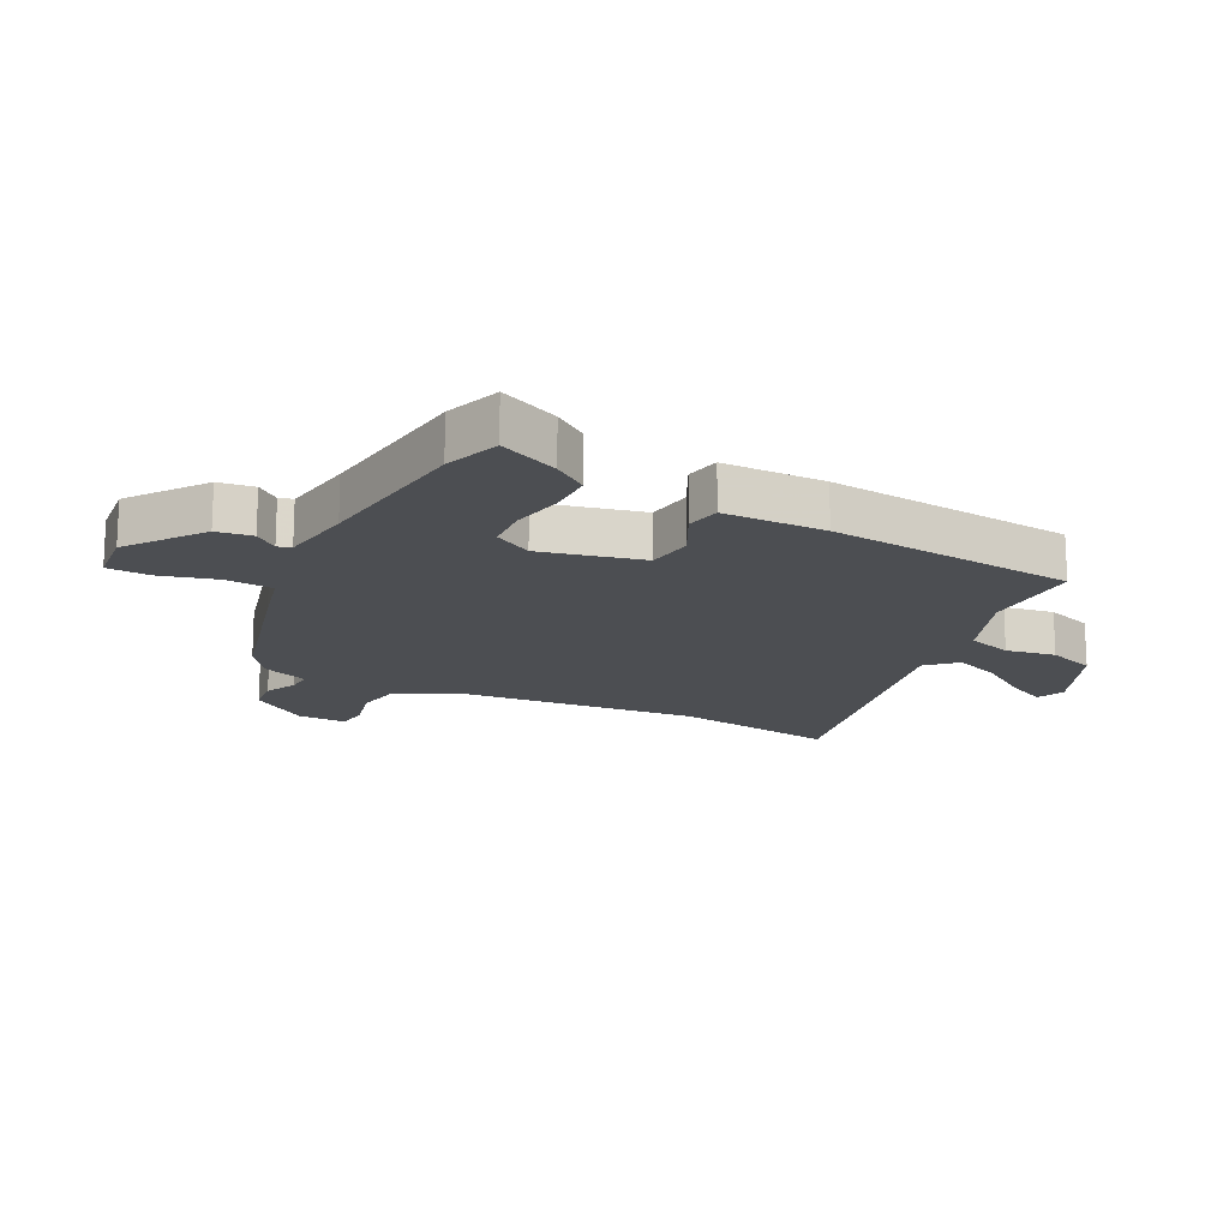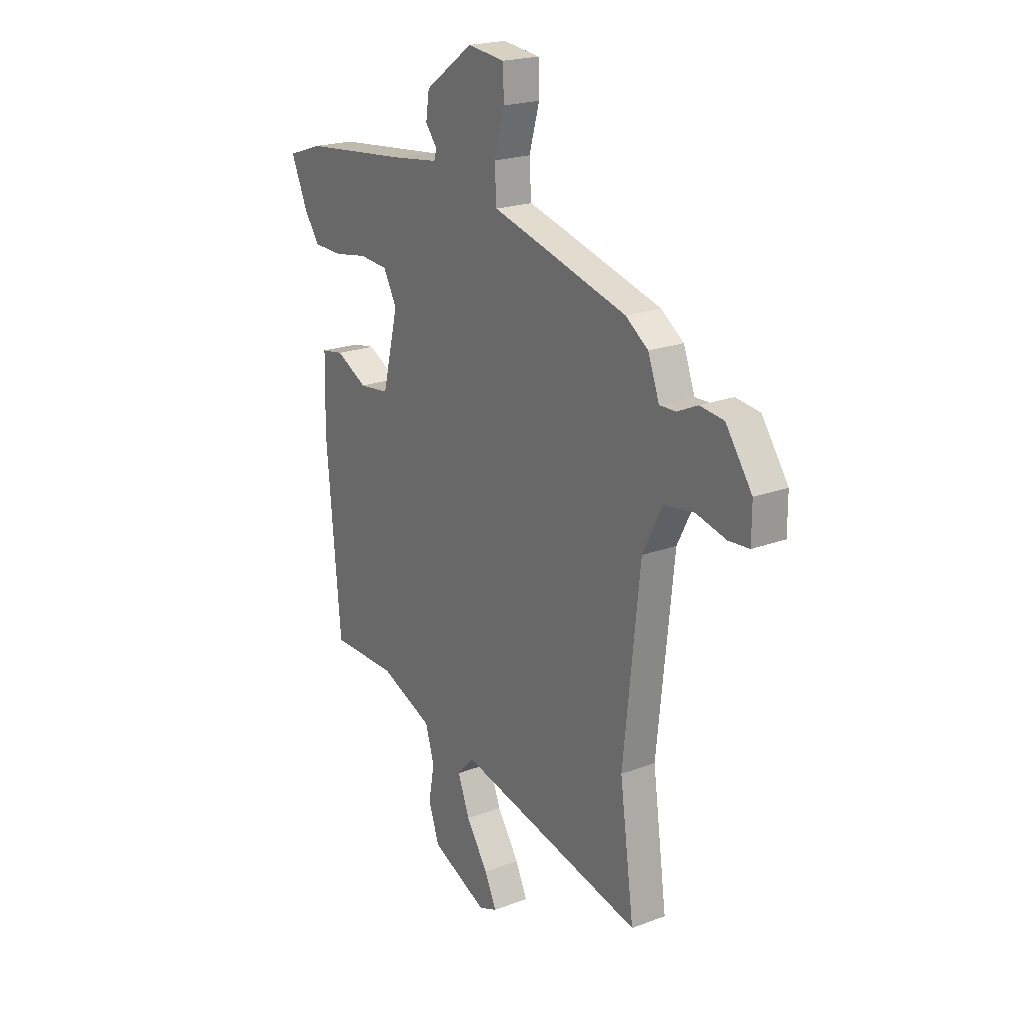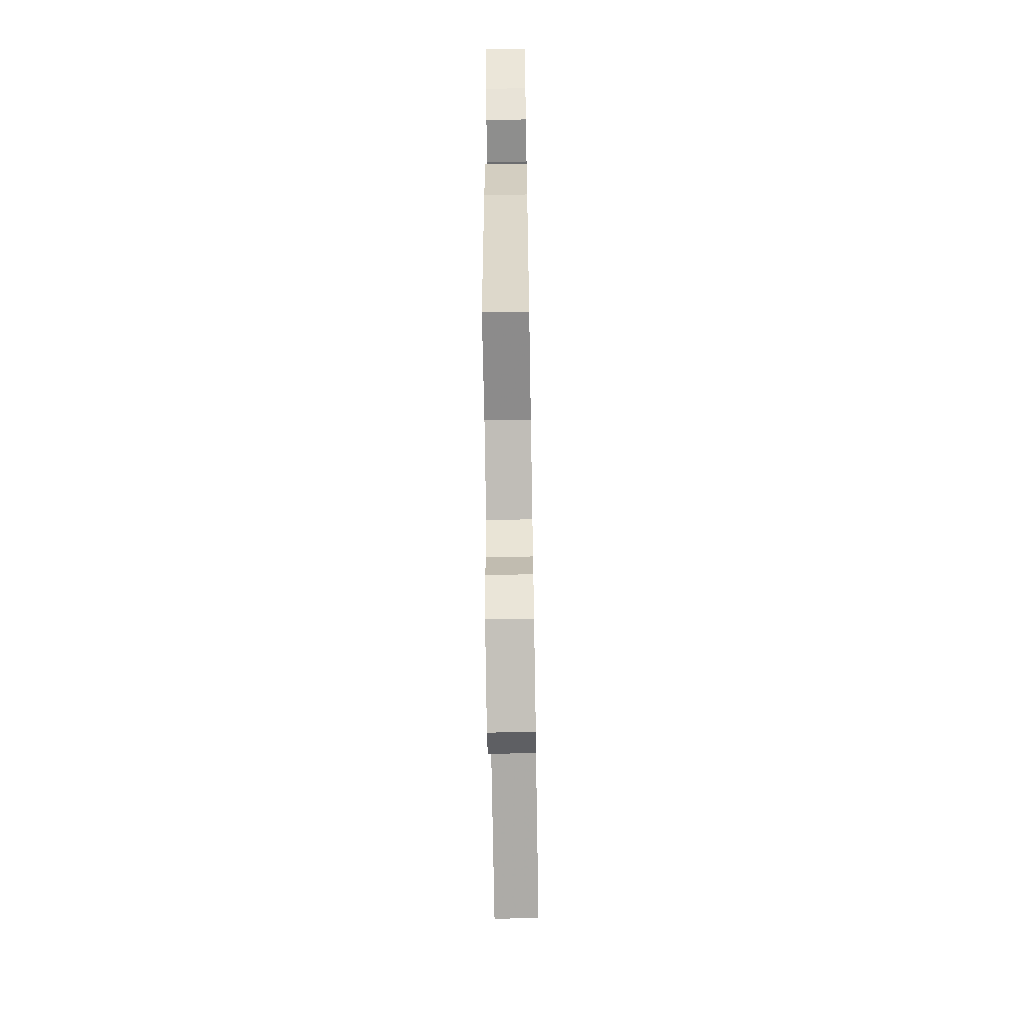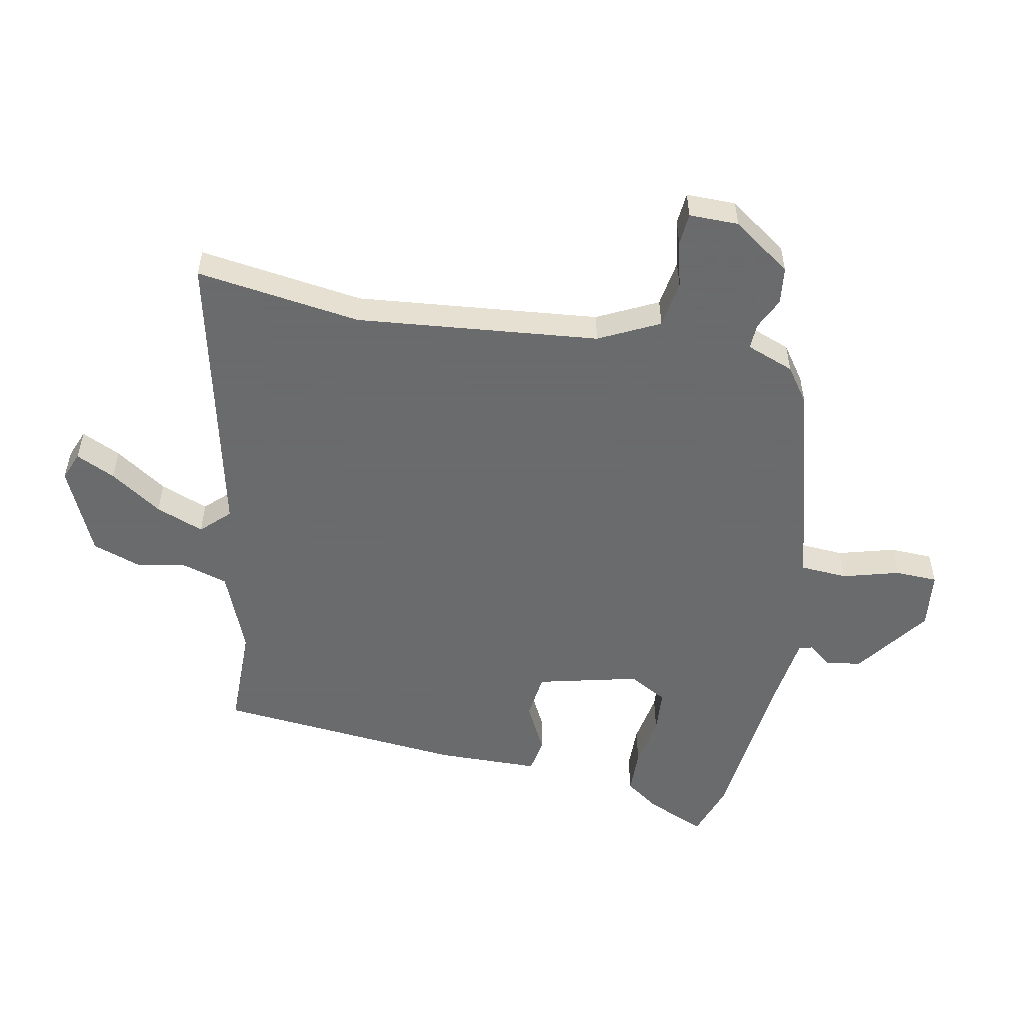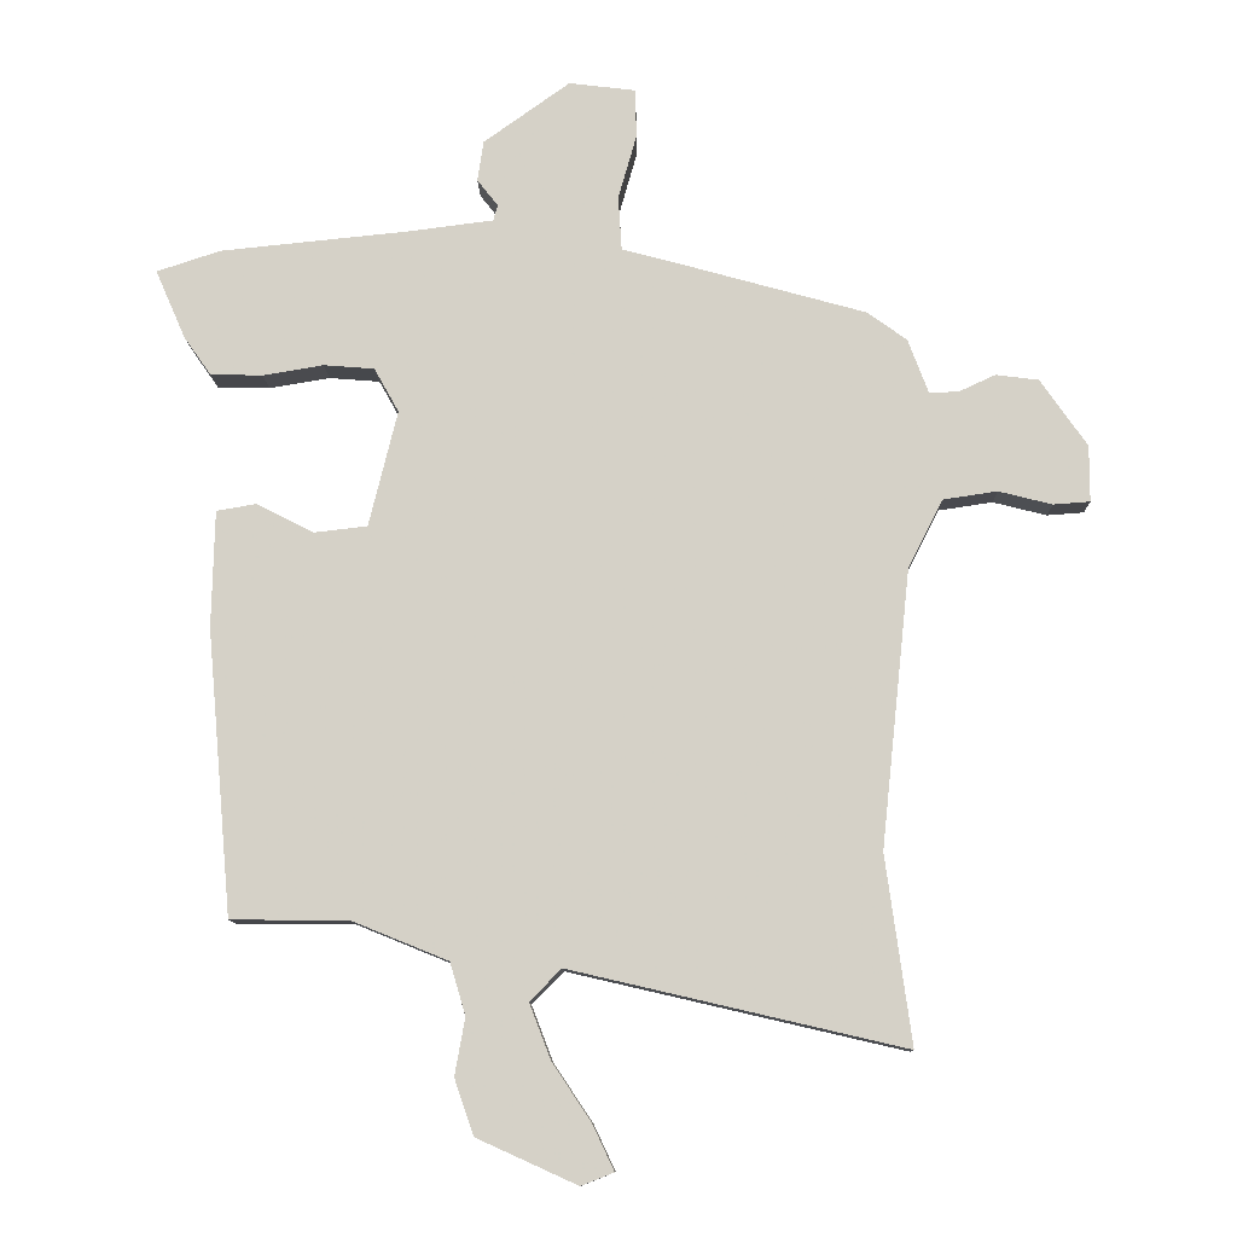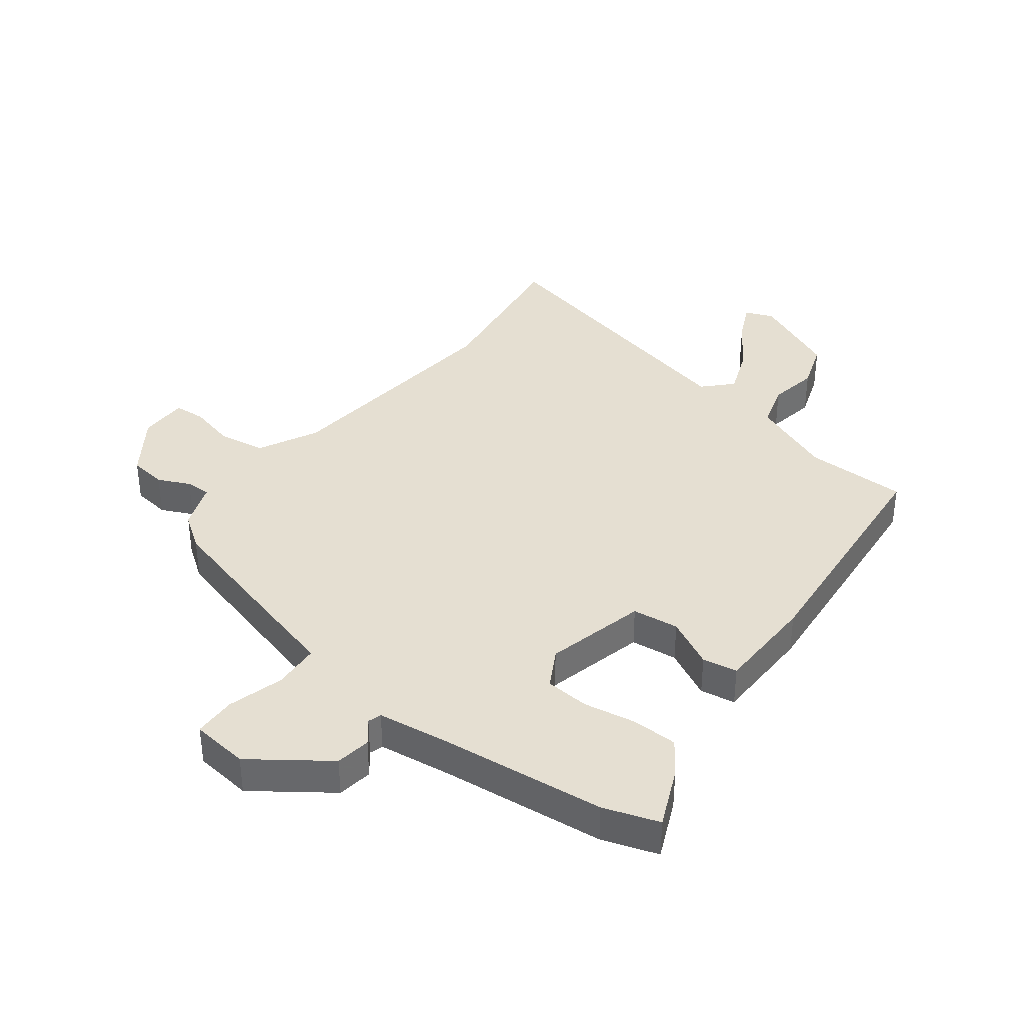
<metadata>
{"format":"obj","ext":"obj","renderer":"f3d","projection":"perspective","resolution":1024,"background":"white","views":[{"elev":-16.5,"azim":62.2,"up":"+Y"},{"elev":20.8,"azim":-124.4,"up":"+Z"},{"elev":-63.3,"azim":91.0,"up":"+Z"},{"elev":-53.2,"azim":-101.3,"up":"+Y"},{"elev":-10.8,"azim":-178.7,"up":"+Z"},{"elev":37.5,"azim":37.2,"up":"+Y"}]}
</metadata>
<code>
v -0.473 0.07 0.406
v -0.218 0.07 0.477
v -0.115 0.07 0.505
v -0.11 0.07 0.585
v -0.137 0.07 0.68
v -0.135 0.07 0.752
v -0.037 0.07 0.764
v 0.09 0.07 0.673
v 0.099 0.07 0.613
v 0.068 0.07 0.574
v 0.075 0.07 0.551
v 0.2 0.07 0.535
v 0.478 0.07 0.507
v 0.572 0.07 0.476
v 0.528 0.07 0.375
v 0.488 0.07 0.318
v 0.411 0.07 0.316
v 0.322 0.07 0.331
v 0.247 0.07 0.325
v 0.211 0.07 0.26
v 0.253 0.07 0.089
v 0.332 0.07 0.08
v 0.415 0.07 0.123
v 0.474 0.07 0.113
v 0.478 0.07 -0.059
v 0.441 0.07 -0.479
v 0.267 0.07 -0.481
v 0.127 0.07 -0.538
v 0.104 0.07 -0.615
v 0.119 0.07 -0.699
v 0.091 0.07 -0.781
v -0.057 0.07 -0.848
v -0.105 0.07 -0.829
v -0.074 0.07 -0.763
v -0.016 0.07 -0.676
v 0.015 0.07 -0.595
v -0.031 0.07 -0.548
v -0.522 0.07 -0.662
v -0.484 0.07 -0.385
v -0.527 0.07 0.023
v -0.578 0.07 0.124
v -0.658 0.07 0.136
v -0.737 0.07 0.116
v -0.791 0.07 0.12
v -0.791 0.07 0.203
v -0.722 0.07 0.302
v -0.659 0.07 0.31
v -0.605 0.07 0.285
v -0.562 0.07 0.284
v -0.532 0.07 0.364
v -0.473 0 0.406
v -0.218 0 0.477
v -0.115 0 0.505
v -0.11 0 0.585
v -0.137 0 0.68
v -0.135 0 0.752
v -0.037 0 0.764
v 0.09 0 0.673
v 0.099 0 0.613
v 0.068 0 0.574
v 0.075 0 0.551
v 0.2 0 0.535
v 0.478 0 0.507
v 0.572 0 0.476
v 0.528 0 0.375
v 0.488 0 0.318
v 0.411 0 0.316
v 0.322 0 0.331
v 0.247 0 0.325
v 0.211 0 0.26
v 0.253 0 0.089
v 0.332 0 0.08
v 0.415 0 0.123
v 0.474 0 0.113
v 0.478 0 -0.059
v 0.441 0 -0.479
v 0.267 0 -0.481
v 0.127 0 -0.538
v 0.104 0 -0.615
v 0.119 0 -0.699
v 0.091 0 -0.781
v -0.057 0 -0.848
v -0.105 0 -0.829
v -0.074 0 -0.763
v -0.016 0 -0.676
v 0.015 0 -0.595
v -0.031 0 -0.548
v -0.522 0 -0.662
v -0.484 0 -0.385
v -0.527 0 0.023
v -0.578 0 0.124
v -0.658 0 0.136
v -0.737 0 0.116
v -0.791 0 0.12
v -0.791 0 0.203
v -0.722 0 0.302
v -0.659 0 0.31
v -0.605 0 0.285
v -0.562 0 0.284
v -0.532 0 0.364
f 1 2 3
f 50 1 3
f 49 50 3
f 46 47 48
f 45 46 48
f 44 45 48
f 43 44 48
f 42 43 48
f 41 42 48 49
f 40 41 49 3
f 37 38 39
f 37 39 40 3
f 33 34 35
f 32 33 35
f 31 32 35
f 30 31 35
f 29 30 35
f 28 29 35 36
f 25 26 27
f 24 25 27
f 23 24 27
f 22 23 27
f 21 22 27 28
f 37 3 4
f 36 37 4
f 28 36 4
f 21 28 4
f 20 21 4
f 16 17 18
f 15 16 18
f 14 15 18
f 13 14 18
f 12 13 18
f 11 12 18 19
f 8 9 10
f 7 8 10
f 6 7 10
f 5 6 10
f 4 5 10
f 4 10 11
f 4 11 19 20
f 53 52 51
f 53 51 100
f 53 100 99
f 98 97 96
f 98 96 95
f 98 95 94
f 98 94 93
f 98 93 92
f 99 98 92 91
f 53 99 91 90
f 89 88 87
f 53 90 89 87
f 85 84 83
f 85 83 82
f 85 82 81
f 85 81 80
f 85 80 79
f 86 85 79 78
f 77 76 75
f 77 75 74
f 77 74 73
f 77 73 72
f 78 77 72 71
f 54 53 87
f 54 87 86
f 54 86 78
f 54 78 71
f 54 71 70
f 68 67 66
f 68 66 65
f 68 65 64
f 68 64 63
f 68 63 62
f 69 68 62 61
f 60 59 58
f 60 58 57
f 60 57 56
f 60 56 55
f 60 55 54
f 61 60 54
f 70 69 61 54
f 1 51 52 2
f 2 52 53 3
f 3 53 54 4
f 4 54 55 5
f 5 55 56 6
f 6 56 57 7
f 7 57 58 8
f 8 58 59 9
f 9 59 60 10
f 10 60 61 11
f 11 61 62 12
f 12 62 63 13
f 13 63 64 14
f 14 64 65 15
f 15 65 66 16
f 16 66 67 17
f 17 67 68 18
f 18 68 69 19
f 19 69 70 20
f 20 70 71 21
f 21 71 72 22
f 22 72 73 23
f 23 73 74 24
f 24 74 75 25
f 25 75 76 26
f 26 76 77 27
f 27 77 78 28
f 28 78 79 29
f 29 79 80 30
f 30 80 81 31
f 31 81 82 32
f 32 82 83 33
f 33 83 84 34
f 34 84 85 35
f 35 85 86 36
f 36 86 87 37
f 37 87 88 38
f 38 88 89 39
f 39 89 90 40
f 40 90 91 41
f 41 91 92 42
f 42 92 93 43
f 43 93 94 44
f 44 94 95 45
f 45 95 96 46
f 46 96 97 47
f 47 97 98 48
f 48 98 99 49
f 49 99 100 50
f 50 100 51 1

</code>
